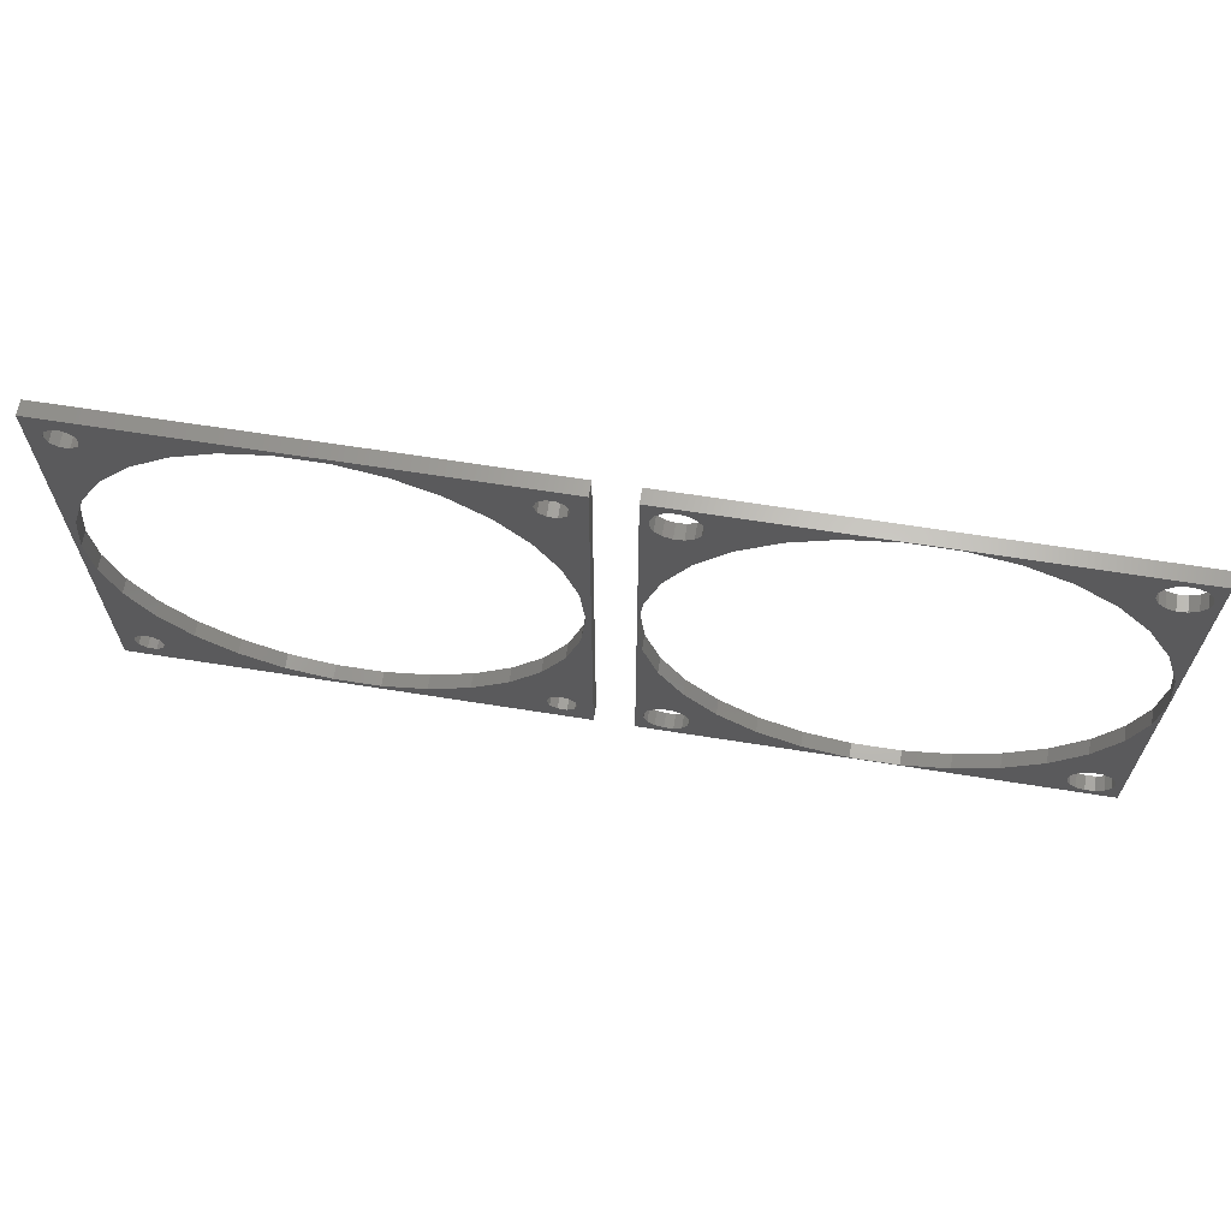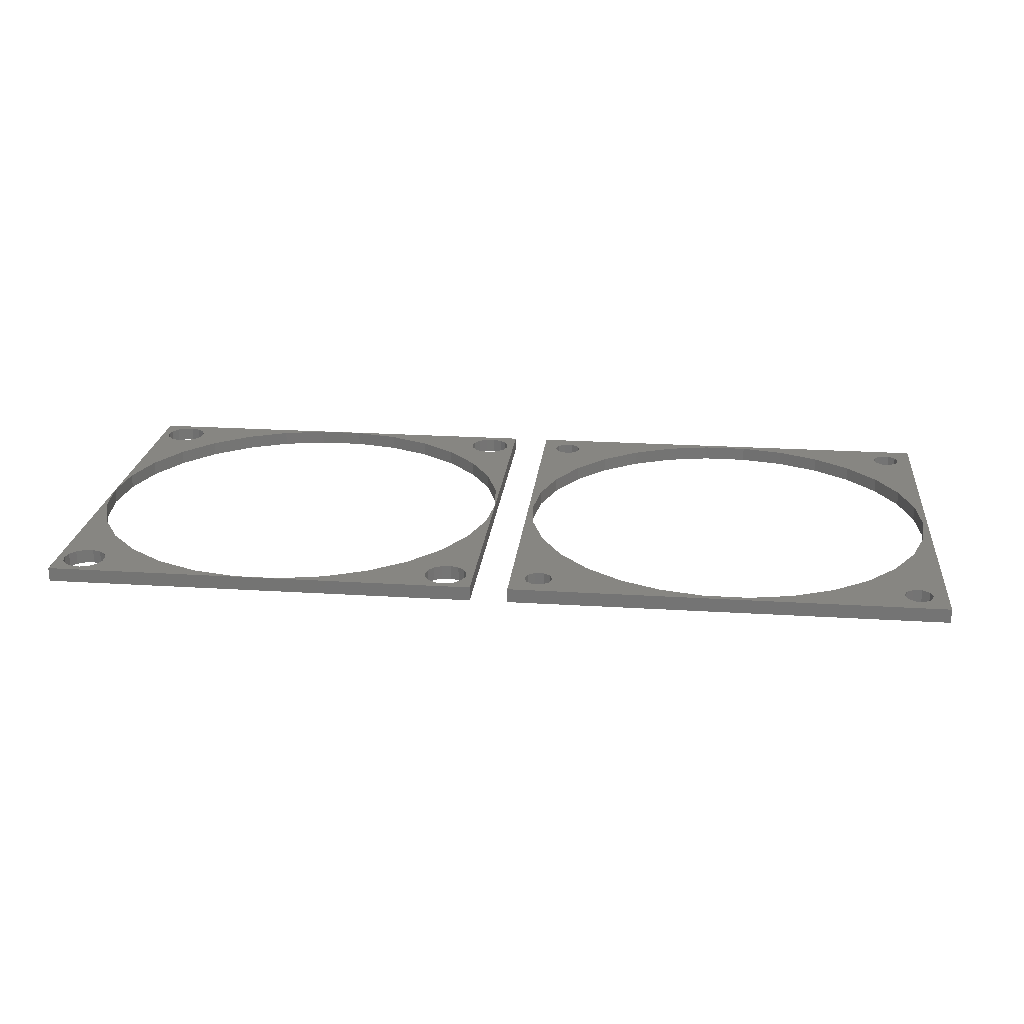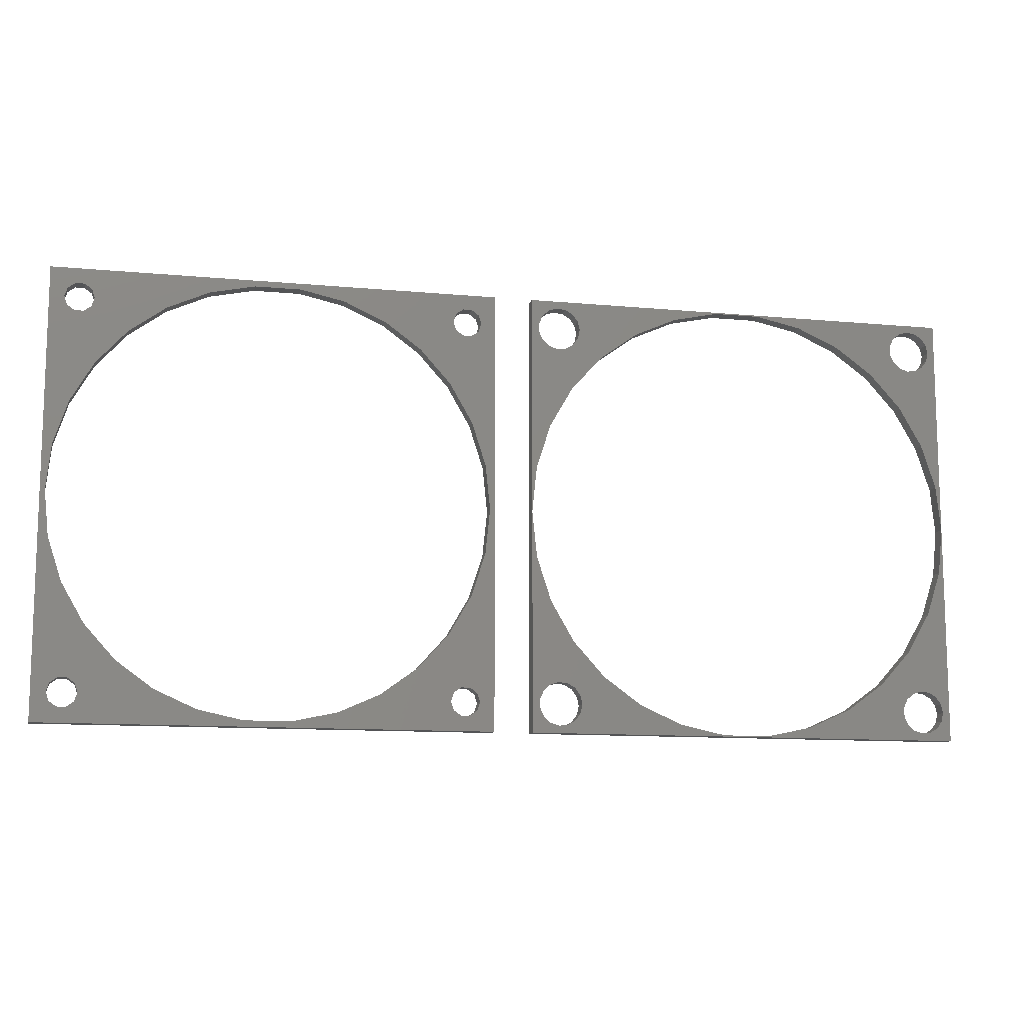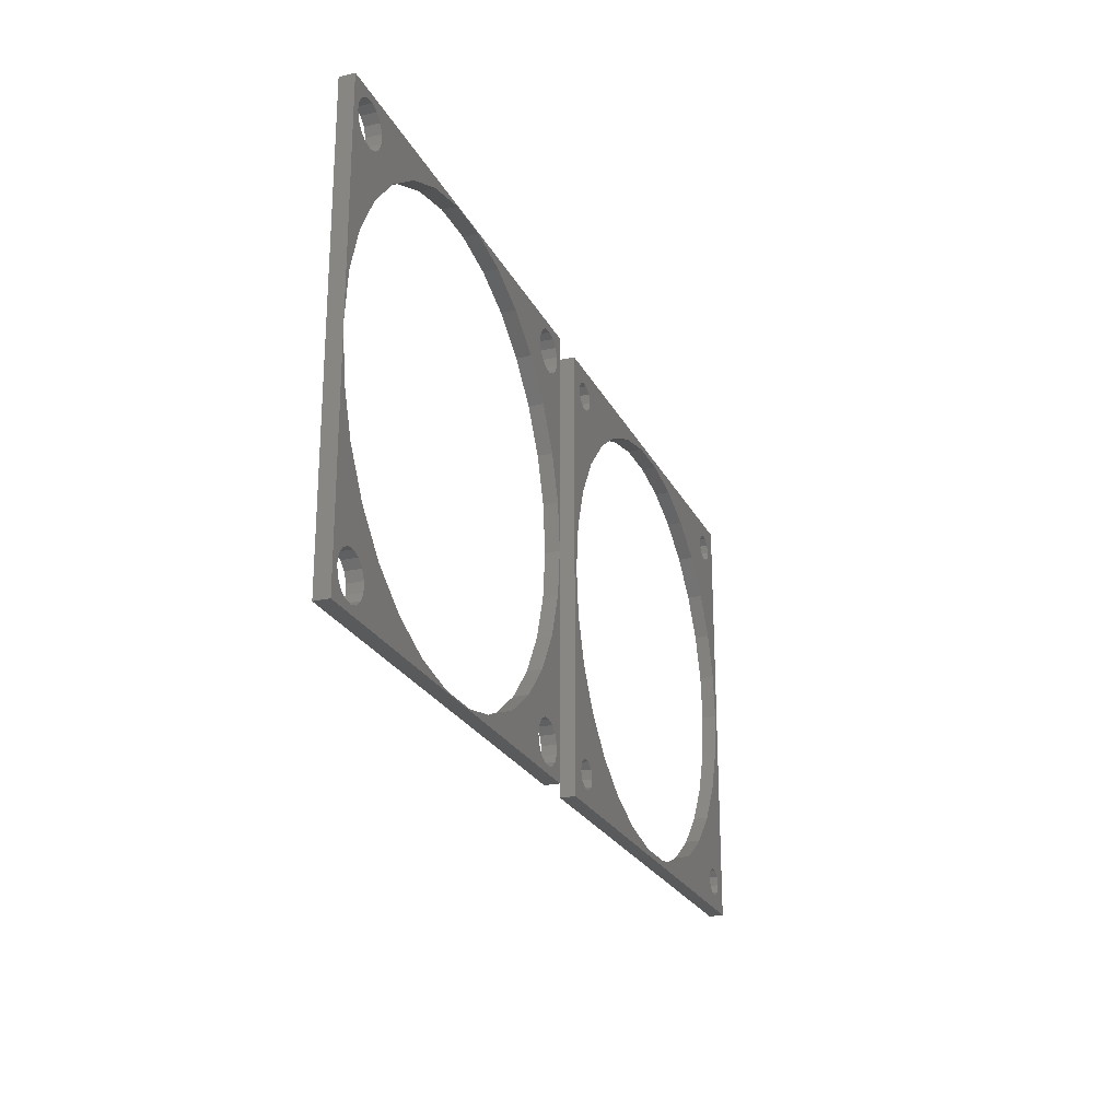
<metadata>
{"format":"stl","ext":"stl","renderer":"f3d","projection":"perspective","resolution":1024,"background":"white","views":[{"elev":65.3,"azim":9.1,"up":"+Y"},{"elev":22.5,"azim":-173.8,"up":"+Z"},{"elev":-11.5,"azim":-12.9,"up":"+Y"},{"elev":-23.9,"azim":111.0,"up":"+Y"}]}
</metadata>
<code>
# stl→obj: 336 verts, 704 faces
v 3 6 3
v 3.573 7.763 0
v 3.573 7.763 3
v 3 6 0
v 5.073 3.147 0
v 3.573 4.237 3
v 5.073 3.147 3
v 3.573 4.237 0
v 6.927 8.853 0
v 8.427 7.763 3
v 6.927 8.853 3
v 8.427 7.763 0
v 9 6 0
v 9 6 3
v 5.073 8.853 0
v 5.073 8.853 3
v 8.427 4.237 0
v 6.927 3.147 3
v 8.427 4.237 3
v 6.927 3.147 0
v 3 86 3
v 3.573 87.76 0
v 3.573 87.76 3
v 3 86 0
v 5.073 83.15 0
v 3.573 84.24 3
v 5.073 83.15 3
v 3.573 84.24 0
v 6.927 88.85 0
v 8.427 87.76 3
v 6.927 88.85 3
v 8.427 87.76 0
v 9 86 0
v 9 86 3
v 5.073 88.85 0
v 5.073 88.85 3
v 8.427 84.24 0
v 6.927 83.15 3
v 8.427 84.24 3
v 6.927 83.15 0
v 86.93 8.853 0
v 88.43 7.763 3
v 86.93 8.853 3
v 88.43 7.763 0
v 89 6 0
v 89 6 3
v 85.07 8.853 0
v 85.07 8.853 3
v 83 6 3
v 83.57 7.763 0
v 83.57 7.763 3
v 83 6 0
v 83.57 4.237 3
v 83.57 4.237 0
v 88.43 4.237 0
v 86.93 3.147 3
v 88.43 4.237 3
v 86.93 3.147 0
v 85.07 3.147 3
v 85.07 3.147 0
v 83 86 3
v 83.57 87.76 0
v 83.57 87.76 3
v 83 86 0
v 85.07 83.15 0
v 83.57 84.24 3
v 85.07 83.15 3
v 83.57 84.24 0
v 86.93 88.85 0
v 88.43 87.76 3
v 86.93 88.85 3
v 88.43 87.76 0
v 89 86 0
v 89 86 3
v 85.07 88.85 0
v 85.07 88.85 3
v 88.43 84.24 0
v 86.93 83.15 3
v 88.43 84.24 3
v 86.93 83.15 0
v 92 0 3
v 92 92 0
v 92 92 3
v 92 0 0
v 15.89 12.56 3
v 9.594 19.55 3
v 4.89 27.7 3
v 1.983 36.64 3
v 0 0 3
v 15.89 79.44 3
v 9.594 72.45 3
v 4.89 64.3 3
v 0 92 3
v 1.983 55.36 3
v 87.11 27.7 3
v 90.02 36.64 3
v 82.41 19.55 3
v 76.11 12.56 3
v 91 46 3
v 90.02 55.36 3
v 76.11 79.44 3
v 82.41 72.45 3
v 68.5 84.97 3
v 59.91 88.8 3
v 50.7 90.75 3
v 41.3 90.75 3
v 23.5 84.97 3
v 32.09 88.8 3
v 1 46 3
v 68.5 7.029 3
v 59.91 3.202 3
v 50.7 1.247 3
v 41.3 1.247 3
v 23.5 7.029 3
v 32.09 3.202 3
v 87.11 64.3 3
v 15.89 79.44 0
v 9.594 72.45 0
v 4.89 64.3 0
v 1.983 55.36 0
v 0 92 0
v 15.89 12.56 0
v 9.594 19.55 0
v 4.89 27.7 0
v 0 0 0
v 1.983 36.64 0
v 87.11 64.3 0
v 90.02 55.36 0
v 82.41 72.45 0
v 76.11 79.44 0
v 91 46 0
v 90.02 36.64 0
v 76.11 12.56 0
v 82.41 19.55 0
v 68.5 7.029 0
v 59.91 3.202 0
v 50.7 1.247 0
v 41.3 1.247 0
v 23.5 7.029 0
v 32.09 3.202 0
v 1 46 0
v 68.5 84.97 0
v 59.91 88.8 0
v 50.7 90.75 0
v 41.3 90.75 0
v 23.5 84.97 0
v 32.09 88.8 0
v 87.11 27.7 0
v 101.6 5.064 3
v 101.6 6.936 0
v 101.6 6.936 3
v 101.6 5.064 0
v 102.4 3.355 3
v 102.4 3.355 0
v 110.1 7.83 0
v 109 9.344 3
v 109 9.344 0
v 110.1 7.83 3
v 110.5 6 0
v 110.5 6 3
v 102.4 8.645 0
v 102.4 8.645 3
v 103.8 2.103 0
v 103.8 2.103 3
v 107.4 1.72 0
v 105.5 1.525 3
v 107.4 1.72 3
v 105.5 1.525 0
v 107.4 10.28 0
v 107.4 10.28 3
v 109 2.656 0
v 109 2.656 3
v 110.1 4.17 0
v 110.1 4.17 3
v 103.8 9.897 3
v 103.8 9.897 0
v 105.5 10.48 3
v 105.5 10.48 0
v 102.4 83.36 3
v 101.6 85.06 0
v 101.6 85.06 3
v 102.4 83.36 0
v 110.1 87.83 0
v 109 89.34 3
v 109 89.34 0
v 110.1 87.83 3
v 110.5 86 0
v 110.5 86 3
v 101.6 86.94 3
v 102.4 88.64 0
v 102.4 88.64 3
v 101.6 86.94 0
v 103.8 82.1 0
v 103.8 82.1 3
v 107.4 81.72 0
v 105.5 81.52 3
v 107.4 81.72 3
v 105.5 81.52 0
v 107.4 90.28 0
v 107.4 90.28 3
v 109 82.66 0
v 109 82.66 3
v 110.1 84.17 0
v 110.1 84.17 3
v 103.8 89.9 3
v 103.8 89.9 0
v 105.5 90.48 3
v 105.5 90.48 0
v 181.6 5.064 3
v 181.6 6.936 0
v 181.6 6.936 3
v 181.6 5.064 0
v 182.4 3.355 3
v 182.4 3.355 0
v 190.1 7.83 0
v 189 9.344 3
v 189 9.344 0
v 190.1 7.83 3
v 190.5 6 0
v 190.5 6 3
v 182.4 8.645 0
v 182.4 8.645 3
v 183.8 2.103 0
v 183.8 2.103 3
v 187.4 1.72 0
v 185.5 1.525 3
v 187.4 1.72 3
v 185.5 1.525 0
v 187.4 10.28 0
v 187.4 10.28 3
v 189 2.656 0
v 189 2.656 3
v 190.1 4.17 0
v 190.1 4.17 3
v 183.8 9.897 3
v 183.8 9.897 0
v 185.5 10.48 3
v 185.5 10.48 0
v 181.6 85.06 3
v 181.6 86.94 0
v 181.6 86.94 3
v 181.6 85.06 0
v 182.4 83.36 3
v 182.4 83.36 0
v 190.1 87.83 0
v 189 89.34 3
v 189 89.34 0
v 190.1 87.83 3
v 190.5 86 0
v 190.5 86 3
v 182.4 88.64 0
v 182.4 88.64 3
v 183.8 82.1 0
v 183.8 82.1 3
v 187.4 81.72 0
v 185.5 81.52 3
v 187.4 81.72 3
v 185.5 81.52 0
v 187.4 90.28 0
v 187.4 90.28 3
v 189 82.66 0
v 189 82.66 3
v 190.1 84.17 0
v 190.1 84.17 3
v 183.8 89.9 3
v 183.8 89.9 0
v 185.5 90.48 3
v 185.5 90.48 0
v 192 46 3
v 192 92 0
v 192 92 3
v 192 46 0
v 192 0 3
v 192 0 0
v 191 55.56 3
v 176.8 80.18 3
v 169 85.84 3
v 160.2 89.75 3
v 150.8 91.75 3
v 141.2 91.75 3
v 123 85.84 3
v 115.2 80.18 3
v 131.8 89.75 3
v 100 92 3
v 101 55.56 3
v 100 46 3
v 188 64.71 3
v 183.2 73.04 3
v 108.8 73.04 3
v 104 64.71 3
v 115.2 11.82 3
v 108.8 18.96 3
v 104 27.29 3
v 100 0 3
v 101 36.44 3
v 191 36.44 3
v 188 27.29 3
v 183.2 18.96 3
v 176.8 11.82 3
v 169 6.163 3
v 160.2 2.251 3
v 150.8 0.252 3
v 141.2 0.252 3
v 123 6.163 3
v 131.8 2.251 3
v 115.2 80.18 0
v 108.8 73.04 0
v 104 64.71 0
v 100 92 0
v 101 55.56 0
v 191 55.56 0
v 188 64.71 0
v 183.2 73.04 0
v 176.8 80.18 0
v 169 85.84 0
v 160.2 89.75 0
v 150.8 91.75 0
v 141.2 91.75 0
v 123 85.84 0
v 131.8 89.75 0
v 100 46 0
v 191 36.44 0
v 176.8 11.82 0
v 169 6.163 0
v 160.2 2.251 0
v 150.8 0.252 0
v 141.2 0.252 0
v 123 6.163 0
v 115.2 11.82 0
v 131.8 2.251 0
v 100 0 0
v 101 36.44 0
v 188 27.29 0
v 183.2 18.96 0
v 108.8 18.96 0
v 104 27.29 0
f 1 2 3
f 2 1 4
f 5 6 7
f 6 5 8
f 9 10 11
f 10 9 12
f 13 10 12
f 10 13 14
f 15 11 16
f 11 15 9
f 17 18 19
f 18 17 20
f 20 7 18
f 7 20 5
f 2 16 3
f 16 2 15
f 17 14 13
f 14 17 19
f 6 4 1
f 4 6 8
f 21 22 23
f 22 21 24
f 25 26 27
f 26 25 28
f 29 30 31
f 30 29 32
f 33 30 32
f 30 33 34
f 35 31 36
f 31 35 29
f 37 38 39
f 38 37 40
f 40 27 38
f 27 40 25
f 22 36 23
f 36 22 35
f 37 34 33
f 34 37 39
f 26 24 21
f 24 26 28
f 41 42 43
f 42 41 44
f 45 42 44
f 42 45 46
f 47 43 48
f 43 47 41
f 49 50 51
f 50 49 52
f 50 48 51
f 48 50 47
f 53 52 49
f 52 53 54
f 55 56 57
f 56 55 58
f 58 59 56
f 59 58 60
f 60 53 59
f 53 60 54
f 55 46 45
f 46 55 57
f 61 62 63
f 62 61 64
f 65 66 67
f 66 65 68
f 69 70 71
f 70 69 72
f 73 70 72
f 70 73 74
f 75 71 76
f 71 75 69
f 77 78 79
f 78 77 80
f 80 67 78
f 67 80 65
f 62 76 63
f 76 62 75
f 77 74 73
f 74 77 79
f 66 64 61
f 64 66 68
f 81 82 83
f 82 81 84
f 85 10 14
f 85 11 10
f 86 16 11
f 87 16 86
f 87 3 16
f 88 3 87
f 89 3 88
f 38 90 39
f 90 38 91
f 27 91 38
f 27 92 91
f 26 92 27
f 93 26 21
f 26 94 92
f 81 42 46
f 95 42 96
f 95 43 42
f 97 43 95
f 43 97 48
f 98 48 97
f 48 98 51
f 83 99 81
f 83 100 99
f 79 83 74
f 83 70 74
f 83 71 70
f 83 76 71
f 67 101 102
f 103 61 63
f 61 103 101
f 76 103 63
f 104 76 83
f 76 104 103
f 83 105 104
f 83 106 105
f 39 90 34
f 107 34 90
f 31 107 108
f 93 108 106
f 107 30 34
f 107 31 30
f 108 93 31
f 26 93 94
f 94 93 109
f 23 93 21
f 36 93 23
f 31 93 36
f 93 106 83
f 96 81 99
f 42 81 96
f 57 81 46
f 56 81 57
f 59 81 56
f 51 98 49
f 110 49 98
f 49 110 53
f 110 59 53
f 111 59 110
f 59 111 81
f 112 81 111
f 113 81 112
f 11 85 86
f 14 114 85
f 19 114 14
f 18 114 19
f 114 18 115
f 89 115 18
f 89 18 7
f 89 88 109
f 113 89 81
f 115 89 113
f 6 89 7
f 1 89 6
f 3 89 1
f 89 109 93
f 83 79 100
f 79 116 100
f 78 116 79
f 102 78 67
f 101 67 66
f 101 66 61
f 78 102 116
f 117 37 33
f 117 40 37
f 118 25 40
f 119 25 118
f 119 28 25
f 120 28 119
f 121 28 120
f 9 122 12
f 122 9 123
f 15 123 9
f 15 124 123
f 2 124 15
f 125 2 4
f 2 126 124
f 82 77 73
f 127 77 128
f 127 80 77
f 129 80 127
f 80 129 65
f 130 65 129
f 65 130 68
f 84 131 82
f 84 132 131
f 44 84 45
f 84 55 45
f 84 58 55
f 84 60 58
f 47 133 134
f 135 52 54
f 52 135 133
f 60 135 54
f 136 60 84
f 60 136 135
f 84 137 136
f 84 138 137
f 12 122 13
f 139 13 122
f 20 139 140
f 125 140 138
f 139 17 13
f 139 20 17
f 140 125 20
f 2 125 126
f 126 125 141
f 8 125 4
f 5 125 8
f 20 125 5
f 125 138 84
f 128 82 131
f 77 82 128
f 72 82 73
f 69 82 72
f 75 82 69
f 68 130 64
f 142 64 130
f 64 142 62
f 142 75 62
f 143 75 142
f 75 143 82
f 144 82 143
f 145 82 144
f 40 117 118
f 33 146 117
f 32 146 33
f 29 146 32
f 146 29 147
f 121 147 29
f 121 29 35
f 121 120 141
f 145 121 82
f 147 121 145
f 22 121 35
f 24 121 22
f 28 121 24
f 121 141 125
f 84 44 132
f 44 148 132
f 41 148 44
f 134 41 47
f 133 47 50
f 133 50 52
f 41 134 148
f 125 93 121
f 93 125 89
f 82 93 83
f 93 82 121
f 125 81 89
f 81 125 84
f 128 116 127
f 116 128 100
f 131 100 128
f 100 131 99
f 127 102 129
f 102 127 116
f 94 119 92
f 119 94 120
f 87 126 88
f 126 87 124
f 132 99 131
f 99 132 96
f 91 117 90
f 117 91 118
f 135 111 110
f 111 135 136
f 138 115 113
f 115 138 140
f 129 101 130
f 101 129 102
f 146 108 107
f 108 146 147
f 147 106 108
f 106 147 145
f 139 85 114
f 85 139 122
f 117 107 90
f 107 117 146
f 133 97 134
f 97 133 98
f 133 110 98
f 110 133 135
f 145 105 106
f 105 145 144
f 109 120 94
f 120 109 141
f 144 104 105
f 104 144 143
f 148 96 132
f 96 148 95
f 85 123 86
f 123 85 122
f 134 95 148
f 95 134 97
f 142 101 103
f 101 142 130
f 143 103 104
f 103 143 142
f 137 113 112
f 113 137 138
f 86 124 87
f 124 86 123
f 136 112 111
f 112 136 137
f 140 114 115
f 114 140 139
f 88 141 109
f 141 88 126
f 92 118 91
f 118 92 119
f 149 150 151
f 150 149 152
f 153 152 149
f 152 153 154
f 155 156 157
f 156 155 158
f 159 158 155
f 158 159 160
f 151 161 162
f 161 151 150
f 163 153 164
f 153 163 154
f 165 166 167
f 166 165 168
f 169 156 170
f 156 169 157
f 171 167 172
f 167 171 165
f 168 164 166
f 164 168 163
f 173 160 159
f 160 173 174
f 171 174 173
f 174 171 172
f 161 175 162
f 175 161 176
f 176 177 175
f 177 176 178
f 178 170 177
f 170 178 169
f 179 180 181
f 180 179 182
f 183 184 185
f 184 183 186
f 187 186 183
f 186 187 188
f 189 190 191
f 190 189 192
f 193 179 194
f 179 193 182
f 195 196 197
f 196 195 198
f 199 184 200
f 184 199 185
f 201 197 202
f 197 201 195
f 198 194 196
f 194 198 193
f 203 188 187
f 188 203 204
f 201 204 203
f 204 201 202
f 190 205 191
f 205 190 206
f 206 207 205
f 207 206 208
f 181 192 189
f 192 181 180
f 208 200 207
f 200 208 199
f 209 210 211
f 210 209 212
f 213 212 209
f 212 213 214
f 215 216 217
f 216 215 218
f 219 218 215
f 218 219 220
f 211 221 222
f 221 211 210
f 223 213 224
f 213 223 214
f 225 226 227
f 226 225 228
f 229 216 230
f 216 229 217
f 231 227 232
f 227 231 225
f 228 224 226
f 224 228 223
f 233 220 219
f 220 233 234
f 231 234 233
f 234 231 232
f 221 235 222
f 235 221 236
f 236 237 235
f 237 236 238
f 238 230 237
f 230 238 229
f 239 240 241
f 240 239 242
f 243 242 239
f 242 243 244
f 245 246 247
f 246 245 248
f 249 248 245
f 248 249 250
f 241 251 252
f 251 241 240
f 253 243 254
f 243 253 244
f 255 256 257
f 256 255 258
f 259 246 260
f 246 259 247
f 261 257 262
f 257 261 255
f 258 254 256
f 254 258 253
f 263 250 249
f 250 263 264
f 261 264 263
f 264 261 262
f 251 265 252
f 265 251 266
f 266 267 265
f 267 266 268
f 268 260 267
f 260 268 259
f 269 270 271
f 270 269 272
f 273 272 269
f 272 273 274
f 271 275 269
f 271 250 275
f 271 248 250
f 271 246 248
f 271 260 246
f 271 267 260
f 241 276 239
f 277 241 252
f 241 277 276
f 265 277 252
f 278 265 267
f 265 278 277
f 279 267 271
f 267 279 278
f 271 280 279
f 281 188 282
f 184 281 283
f 200 283 280
f 281 186 188
f 281 184 186
f 283 200 184
f 284 200 280
f 284 181 189
f 284 280 271
f 200 284 207
f 284 205 207
f 284 191 205
f 284 189 191
f 181 284 285
f 285 284 286
f 264 275 250
f 287 264 262
f 264 287 275
f 288 262 257
f 288 257 256
f 288 256 254
f 262 288 287
f 276 254 243
f 276 243 239
f 254 276 288
f 204 282 188
f 202 282 204
f 197 282 202
f 282 197 289
f 196 289 197
f 194 289 196
f 289 194 290
f 179 290 194
f 181 290 179
f 290 181 285
f 291 158 160
f 291 156 158
f 170 291 292
f 291 170 156
f 292 177 170
f 175 292 293
f 292 175 177
f 293 162 175
f 293 151 162
f 294 151 295
f 295 151 293
f 296 218 220
f 297 218 296
f 218 297 216
f 298 216 297
f 216 298 230
f 230 298 237
f 237 298 235
f 299 235 298
f 235 299 222
f 211 299 209
f 222 299 211
f 296 273 269
f 220 273 296
f 234 273 220
f 232 273 234
f 227 273 232
f 226 273 227
f 300 209 299
f 209 300 213
f 300 224 213
f 301 224 300
f 224 301 226
f 302 226 301
f 226 302 273
f 303 273 302
f 160 304 291
f 174 304 160
f 172 304 174
f 304 172 305
f 167 305 172
f 305 167 303
f 294 167 166
f 294 295 286
f 303 294 273
f 167 294 303
f 164 294 166
f 153 294 164
f 149 294 153
f 151 294 149
f 306 203 187
f 306 201 203
f 195 306 307
f 306 195 201
f 307 198 195
f 193 307 308
f 307 193 198
f 308 182 193
f 308 180 182
f 309 180 310
f 310 180 308
f 311 263 249
f 312 263 311
f 263 312 261
f 313 261 312
f 261 313 255
f 255 313 258
f 258 313 253
f 314 253 313
f 253 314 244
f 242 314 240
f 244 314 242
f 311 270 272
f 249 270 311
f 245 270 249
f 247 270 245
f 259 270 247
f 268 270 259
f 315 240 314
f 240 315 251
f 315 266 251
f 316 266 315
f 266 316 268
f 317 268 316
f 268 317 270
f 318 270 317
f 187 319 306
f 183 319 187
f 185 319 183
f 319 185 320
f 199 320 185
f 320 199 318
f 309 199 208
f 309 310 321
f 318 309 270
f 199 309 318
f 206 309 208
f 190 309 206
f 192 309 190
f 180 309 192
f 274 322 272
f 274 219 322
f 274 233 219
f 274 231 233
f 274 225 231
f 274 228 225
f 212 323 210
f 324 212 214
f 212 324 323
f 223 324 214
f 325 223 228
f 223 325 324
f 326 228 274
f 228 326 325
f 274 327 326
f 328 159 329
f 171 328 330
f 165 330 327
f 328 173 159
f 328 171 173
f 330 165 171
f 331 165 327
f 331 150 152
f 331 327 274
f 165 331 168
f 331 163 168
f 331 154 163
f 331 152 154
f 150 331 332
f 332 331 321
f 215 322 219
f 333 215 217
f 215 333 322
f 334 217 229
f 334 229 238
f 334 238 236
f 217 334 333
f 323 236 221
f 323 221 210
f 236 323 334
f 155 329 159
f 157 329 155
f 169 329 157
f 329 169 335
f 178 335 169
f 176 335 178
f 335 176 336
f 161 336 176
f 150 336 161
f 336 150 332
f 321 284 309
f 284 321 286
f 331 286 321
f 286 331 294
f 270 284 271
f 284 270 309
f 331 273 294
f 273 331 274
f 292 336 293
f 336 292 335
f 312 288 313
f 288 312 287
f 289 306 282
f 306 289 307
f 324 301 300
f 301 324 325
f 272 275 311
f 275 272 269
f 318 279 280
f 279 318 317
f 323 298 334
f 298 323 299
f 322 269 272
f 269 322 296
f 315 276 277
f 276 315 314
f 316 277 278
f 277 316 315
f 325 302 301
f 302 325 326
f 291 335 292
f 335 291 329
f 295 321 286
f 321 295 332
f 311 287 312
f 287 311 275
f 317 278 279
f 278 317 316
f 293 332 295
f 332 293 336
f 326 303 302
f 303 326 327
f 327 305 303
f 305 327 330
f 319 283 281
f 283 319 320
f 290 307 289
f 307 290 308
f 320 280 283
f 280 320 318
f 333 296 322
f 296 333 297
f 306 281 282
f 281 306 319
f 313 276 314
f 276 313 288
f 323 300 299
f 300 323 324
f 334 297 333
f 297 334 298
f 330 304 305
f 304 330 328
f 328 291 304
f 291 328 329
f 286 310 285
f 310 286 321
f 285 308 290
f 308 285 310

</code>
